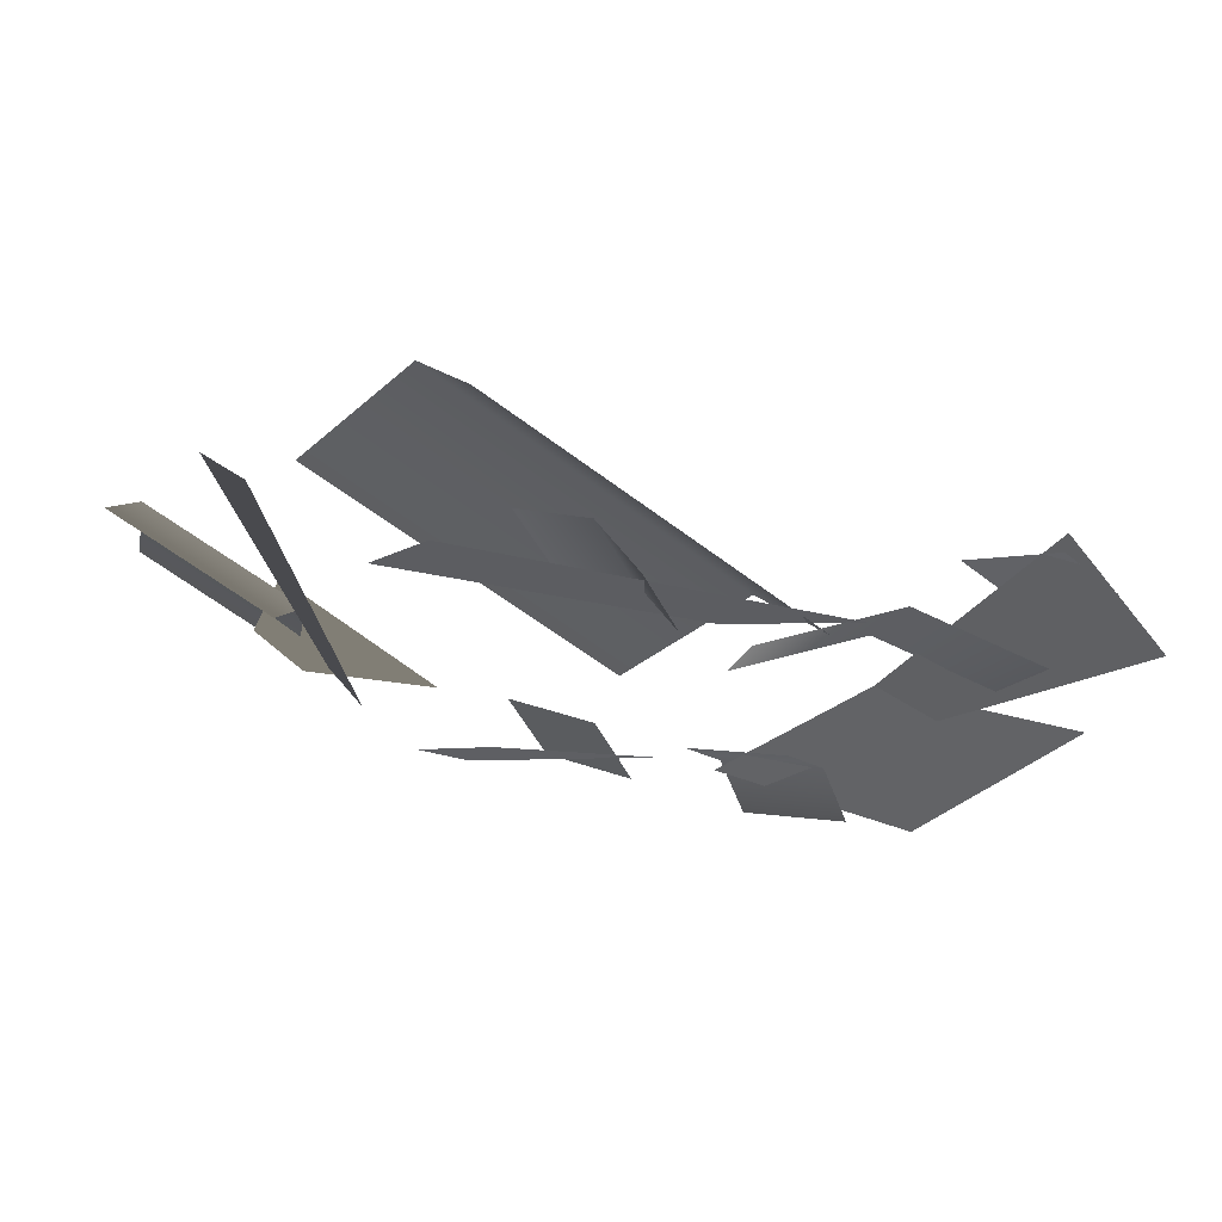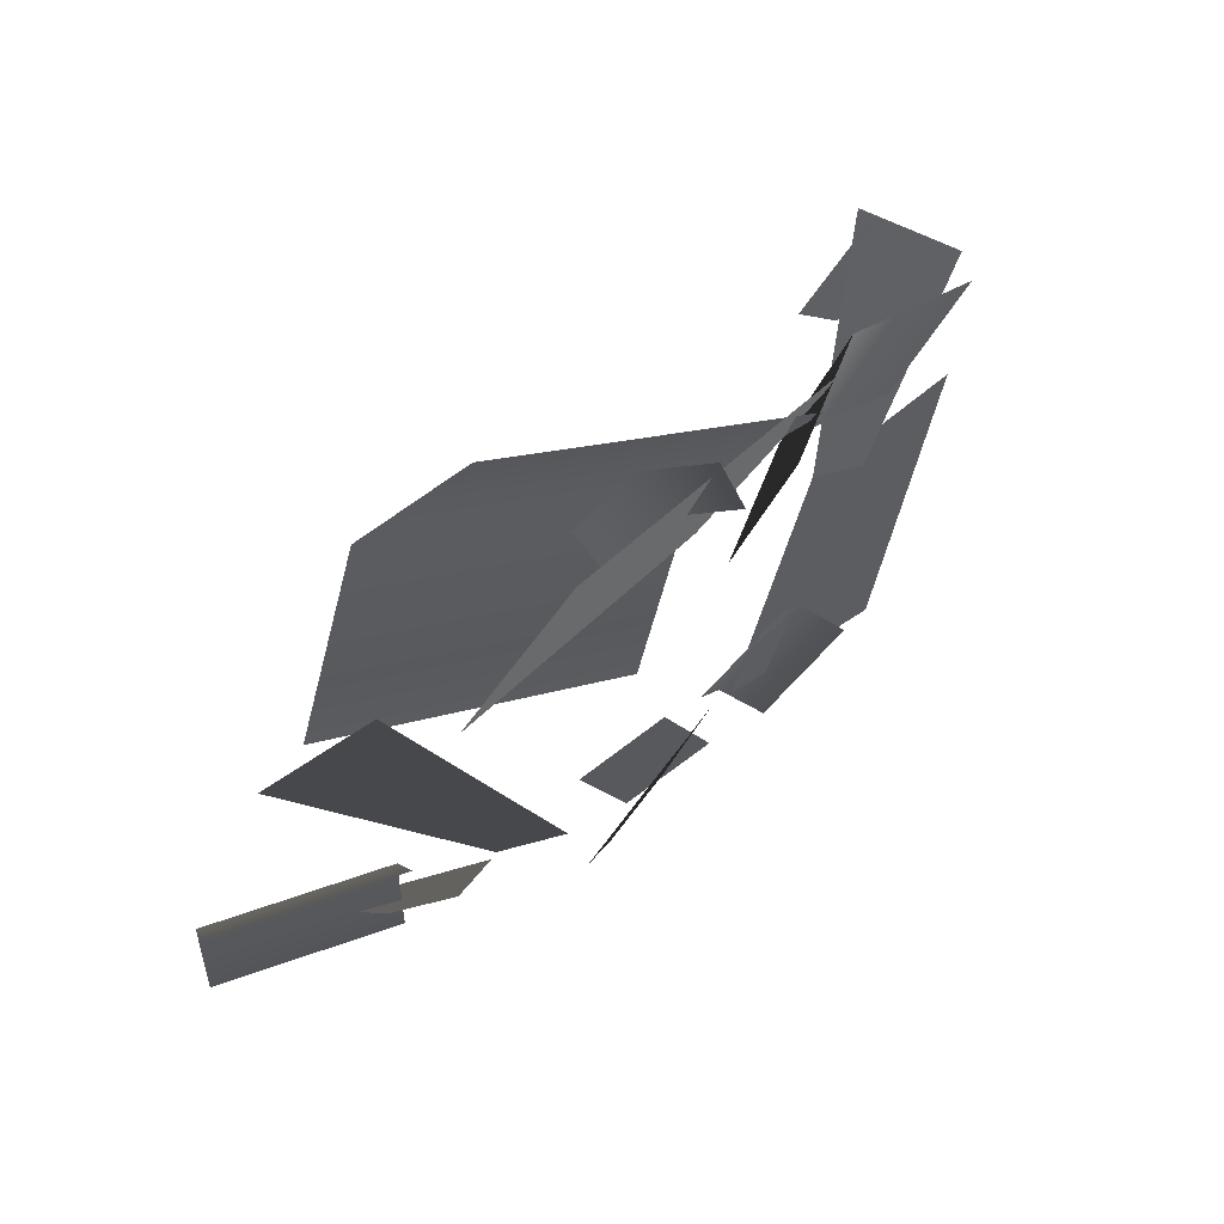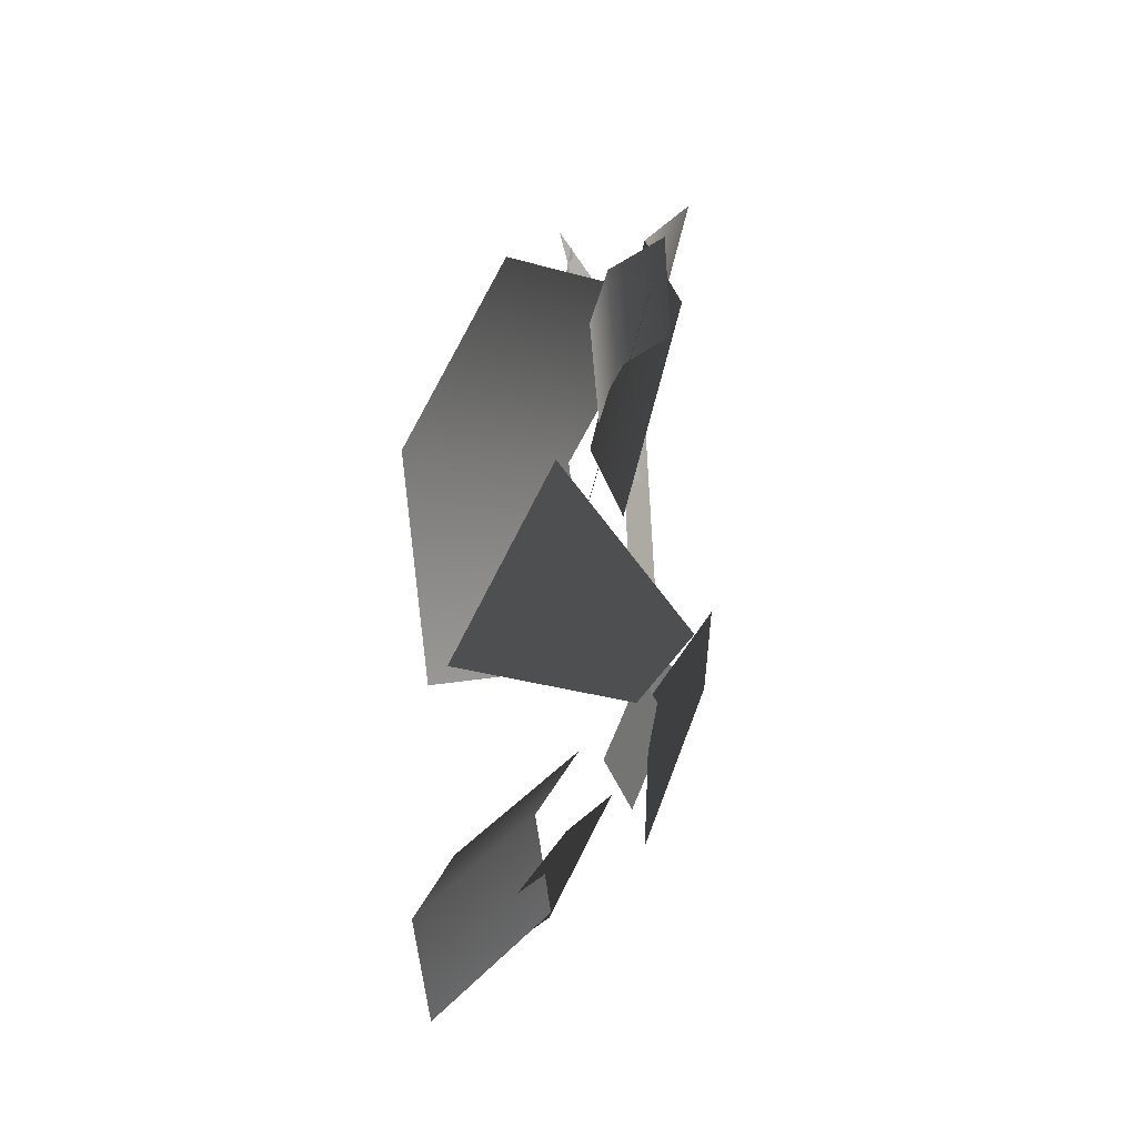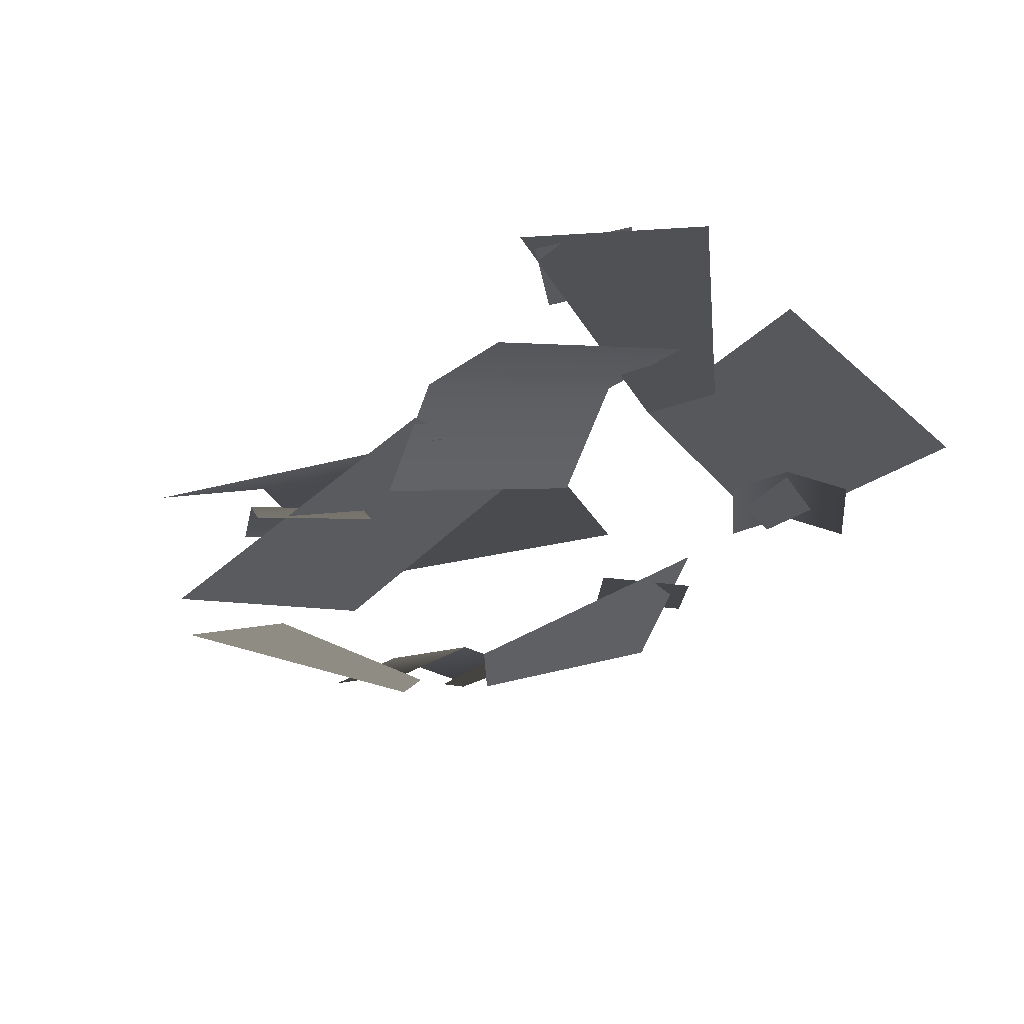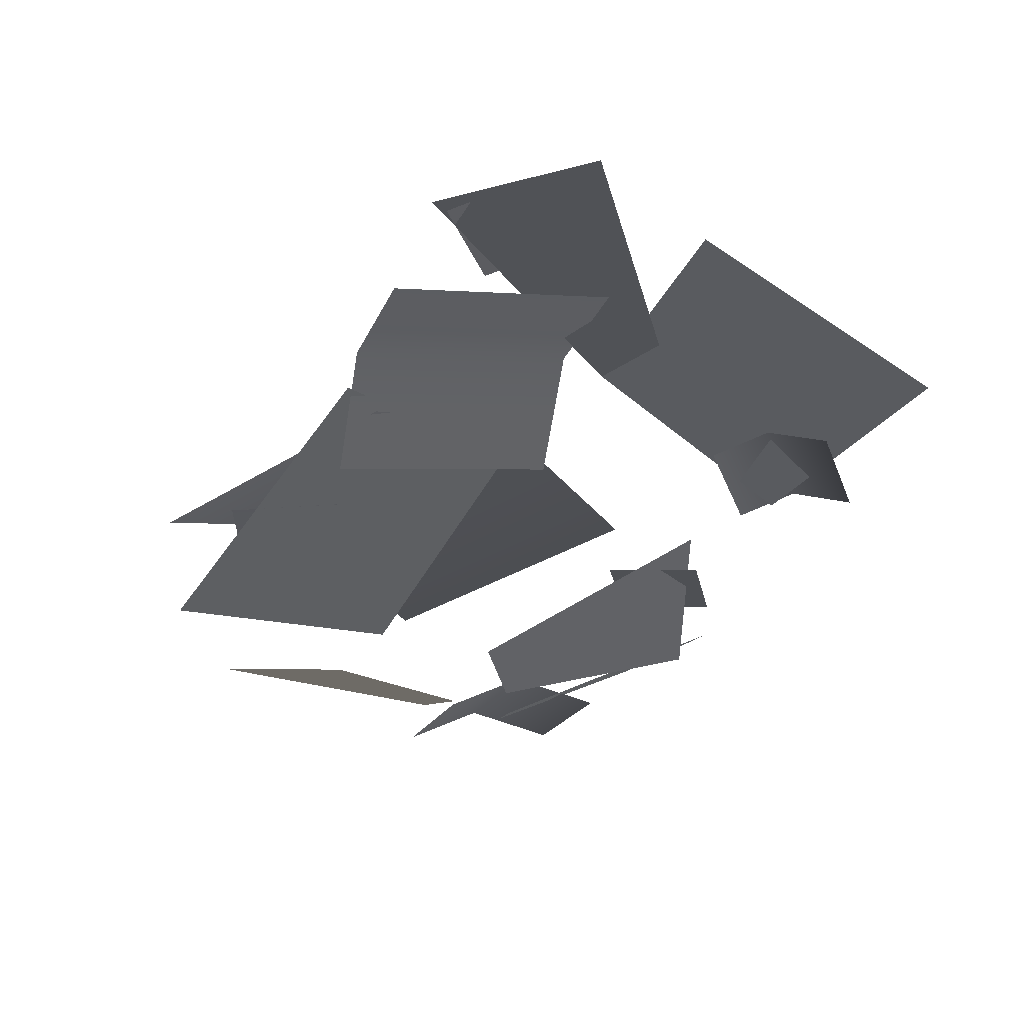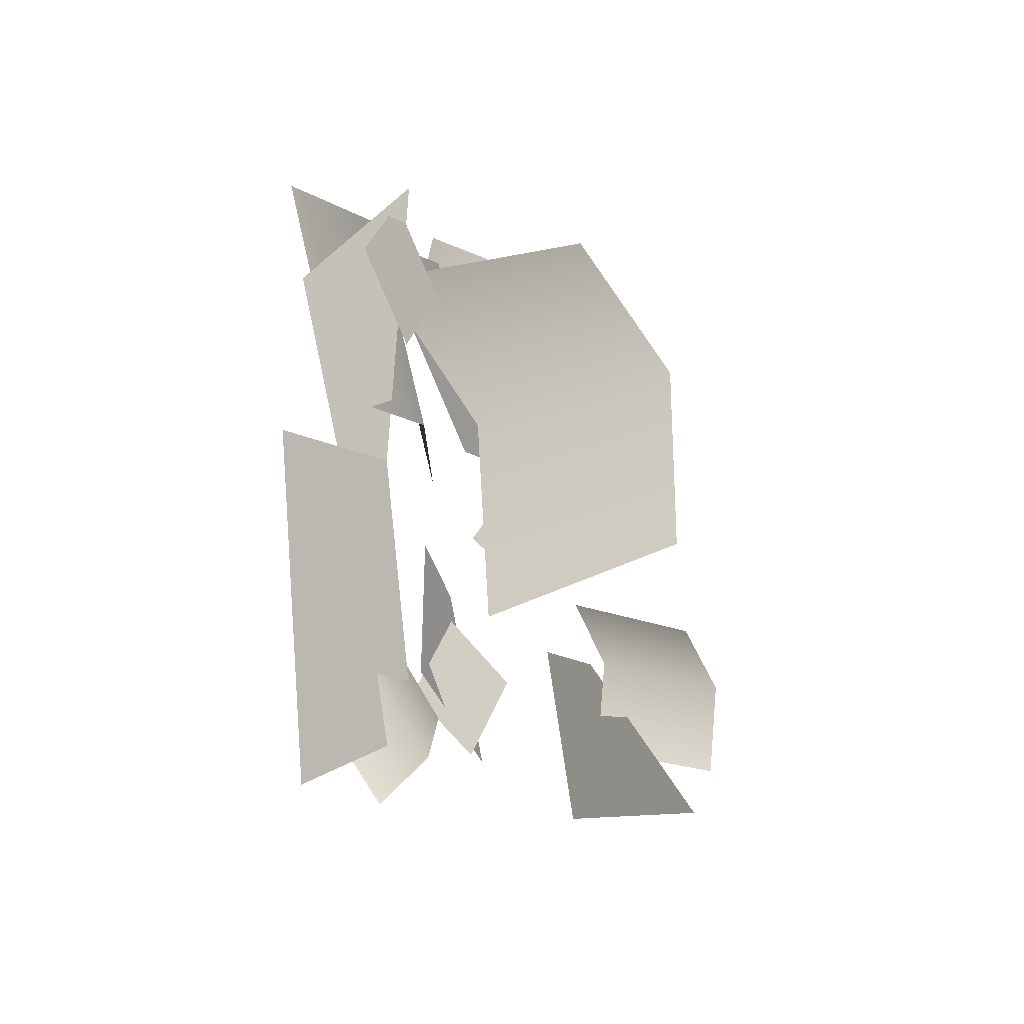
<metadata>
{"format":"obj","ext":"obj","renderer":"f3d","projection":"perspective","resolution":1024,"background":"white","views":[{"elev":71.2,"azim":28.1,"up":"+Z"},{"elev":64.9,"azim":-25.6,"up":"+Z"},{"elev":33.4,"azim":-61.7,"up":"+Z"},{"elev":-14.9,"azim":61.5,"up":"+Y"},{"elev":-24.6,"azim":75.7,"up":"+Y"},{"elev":-24.2,"azim":134.5,"up":"+Z"}]}
</metadata>
<code>
v 0.8744 1.669 0.3472
v 0.3625 1.683 0.965
v -0.03933 1.145 0.08144
v 0.2254 1.19 -0.1072
v 0.2254 1.19 -0.1072
v -0.03933 1.145 0.08144
v 0.3625 1.683 0.965
v 0.8744 1.669 0.3472
v -2.524 0.5523 0.8252
v -2.115 0.3519 1.486
v -1.596 0.06034 0.5492
v -1.826 0.1768 0.3467
v -1.826 0.1768 0.3467
v -1.596 0.06034 0.5492
v -2.115 0.3519 1.486
v -2.524 0.5523 0.8252
v -0.514 0.8249 -0.8994
v -0.03933 1.145 0.08144
v 0.7462 1.433 -0.1546
v 0.3058 1.098 -1.36
v -0.514 0.8249 -0.8994
v 0.3058 1.098 -1.36
v 0.7462 1.433 -0.1546
v -0.03933 1.145 0.08144
v -1.805 0.4929 0.7312
v -0.6331 0.9924 0.3774
v -0.09226 0.9635 1.233
v -1.402 0.3641 1.79
v -1.805 0.4929 0.7312
v -1.402 0.3641 1.79
v -0.09226 0.9635 1.233
v -0.6331 0.9924 0.3774
v -1.392 0.3428 -0.7116
v -0.6838 0.6809 -0.5461
v -1.15 0.1965 0.337
v -1.419 0.09337 0.1794
v -1.419 0.09337 0.1794
v -1.15 0.1965 0.337
v -0.6838 0.6809 -0.5461
v -1.392 0.3428 -0.7116
v -0.5386 0.8933 0.2231
v -0.1315 1.266 0.2333
v 0.006335 1.088 1.215
v -0.4008 0.7156 1.205
v 0.5149 1.131 1.151
v 0.3771 1.309 0.1698
v -0.5386 0.8933 0.2231
v -0.4008 0.7156 1.205
v 0.006335 1.088 1.215
v -0.1315 1.266 0.2333
v 0.5149 1.131 1.151
v 0.3771 1.309 0.1698
v 0.2949 1.614 0.314
v 0.6173 1.718 0.5646
v 0.3804 1.636 0.9033
v 0.05793 1.532 0.6527
v 0.2949 1.614 0.314
v 0.05793 1.532 0.6527
v 0.3804 1.636 0.9033
v 0.6173 1.718 0.5646
v -1.134 0.532 -0.7786
v -0.757 0.5565 -0.5931
v -0.9441 0.5953 -0.2176
v -1.322 0.5709 -0.4031
v -1.134 0.532 -0.7786
v -1.322 0.5709 -0.4031
v -0.9441 0.5953 -0.2176
v -0.757 0.5565 -0.5931
v 0.05967 0.8979 -0.9515
v -0.111 0.9974 -0.7376
v -0.5233 0.9054 -1.018
v -0.3526 0.806 -1.232
v -0.6562 0.8234 -0.7958
v -0.2439 0.9153 -0.5155
v 0.05967 0.8979 -0.9515
v -0.3526 0.806 -1.232
v -0.5233 0.9054 -1.018
v -0.111 0.9974 -0.7376
v -0.6562 0.8234 -0.7958
v -0.2439 0.9153 -0.5155
v -1.147 0.6942 1.044
v -0.8758 0.7617 1.124
v -1.009 0.7335 1.612
v -1.28 0.666 1.532
v -0.7696 0.6196 1.671
v -0.6364 0.6478 1.183
v -1.147 0.6942 1.044
v -1.28 0.666 1.532
v -1.009 0.7335 1.612
v -0.8758 0.7617 1.124
v -0.7696 0.6196 1.671
v -0.6364 0.6478 1.183
v -0.9539 0.8193 -0.2538
v -0.5683 1.136 0.4325
v -1.91 1.094 1.205
v -2.295 0.7781 0.5188
v -1.526 0.8705 1.86
v -0.1845 0.9117 1.087
v -0.9539 0.8193 -0.2538
v -2.295 0.7781 0.5188
v -1.91 1.094 1.205
v -0.5683 1.136 0.4325
v -1.526 0.8705 1.86
v -0.1845 0.9117 1.087
v -2.48 0.677 -0.7861
v -1.701 0.6156 -0.9678
v -1.983 0.1935 0.02343
v -2.236 0.2473 0.01195
v -2.236 0.2473 0.01195
v -1.983 0.1935 0.02343
v -1.701 0.6156 -0.9678
v -2.48 0.677 -0.7861
v -2.164 0.3524 -0.4742
v -2.127 0.4375 -0.06146
v -2.895 0.5022 -0.005883
v -2.932 0.4171 -0.4186
v -2.884 0.3257 0.3467
v -2.116 0.261 0.2911
v -2.164 0.3524 -0.4742
v -2.932 0.4171 -0.4186
v -2.895 0.5022 -0.005883
v -2.127 0.4375 -0.06146
v -2.884 0.3257 0.3467
v -2.116 0.261 0.2911
g alpha_1551_255
f 1 3 2
f 1 4 3
f 5 7 6
f 5 8 7
f 9 11 10
f 9 12 11
f 13 15 14
f 13 16 15
f 17 19 18
f 17 20 19
f 21 23 22
f 21 24 23
f 25 27 26
f 25 28 27
f 29 31 30
f 29 32 31
f 33 35 34
f 33 36 35
f 37 39 38
f 37 40 39
f 41 43 42
f 41 44 43
f 42 43 45
f 42 45 46
f 47 49 48
f 47 50 49
f 50 51 49
f 50 52 51
f 53 55 54
f 53 56 55
f 57 59 58
f 57 60 59
f 61 63 62
f 61 64 63
f 65 67 66
f 65 68 67
f 69 71 70
f 69 72 71
f 70 71 73
f 70 73 74
f 75 77 76
f 75 78 77
f 78 79 77
f 78 80 79
f 81 83 82
f 81 84 83
f 82 83 85
f 82 85 86
f 87 89 88
f 87 90 89
f 90 91 89
f 90 92 91
f 93 95 94
f 93 96 95
f 94 95 97
f 94 97 98
f 99 101 100
f 99 102 101
f 102 103 101
f 102 104 103
f 105 107 106
f 105 108 107
f 109 111 110
f 109 112 111
f 113 115 114
f 113 116 115
f 114 115 117
f 114 117 118
f 119 121 120
f 119 122 121
f 122 123 121
f 122 124 123

</code>
